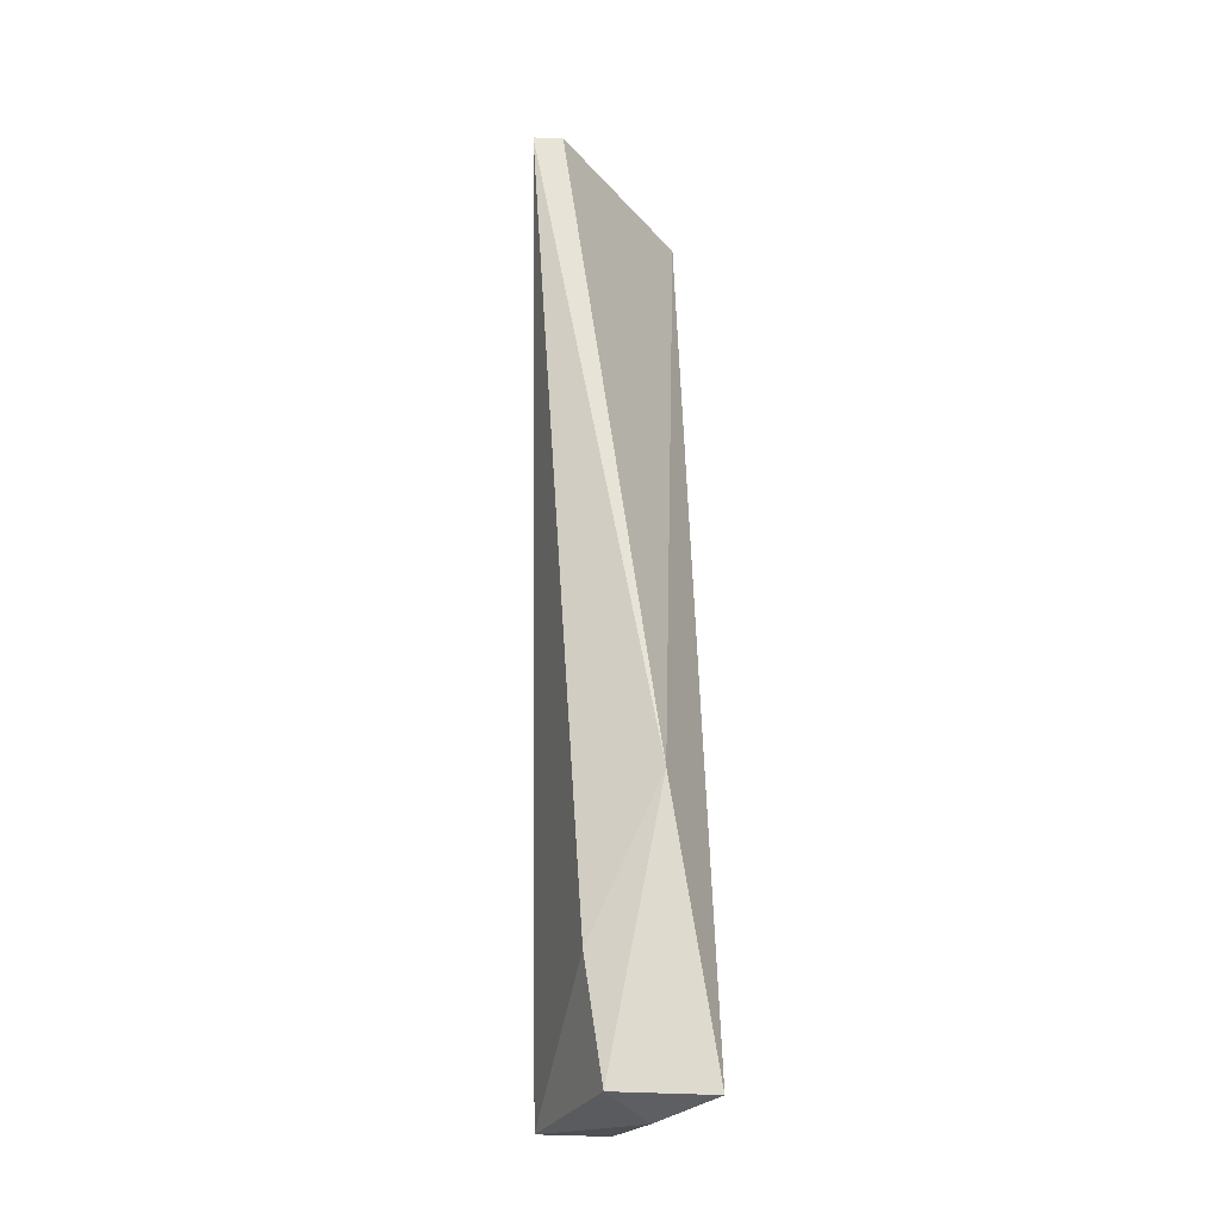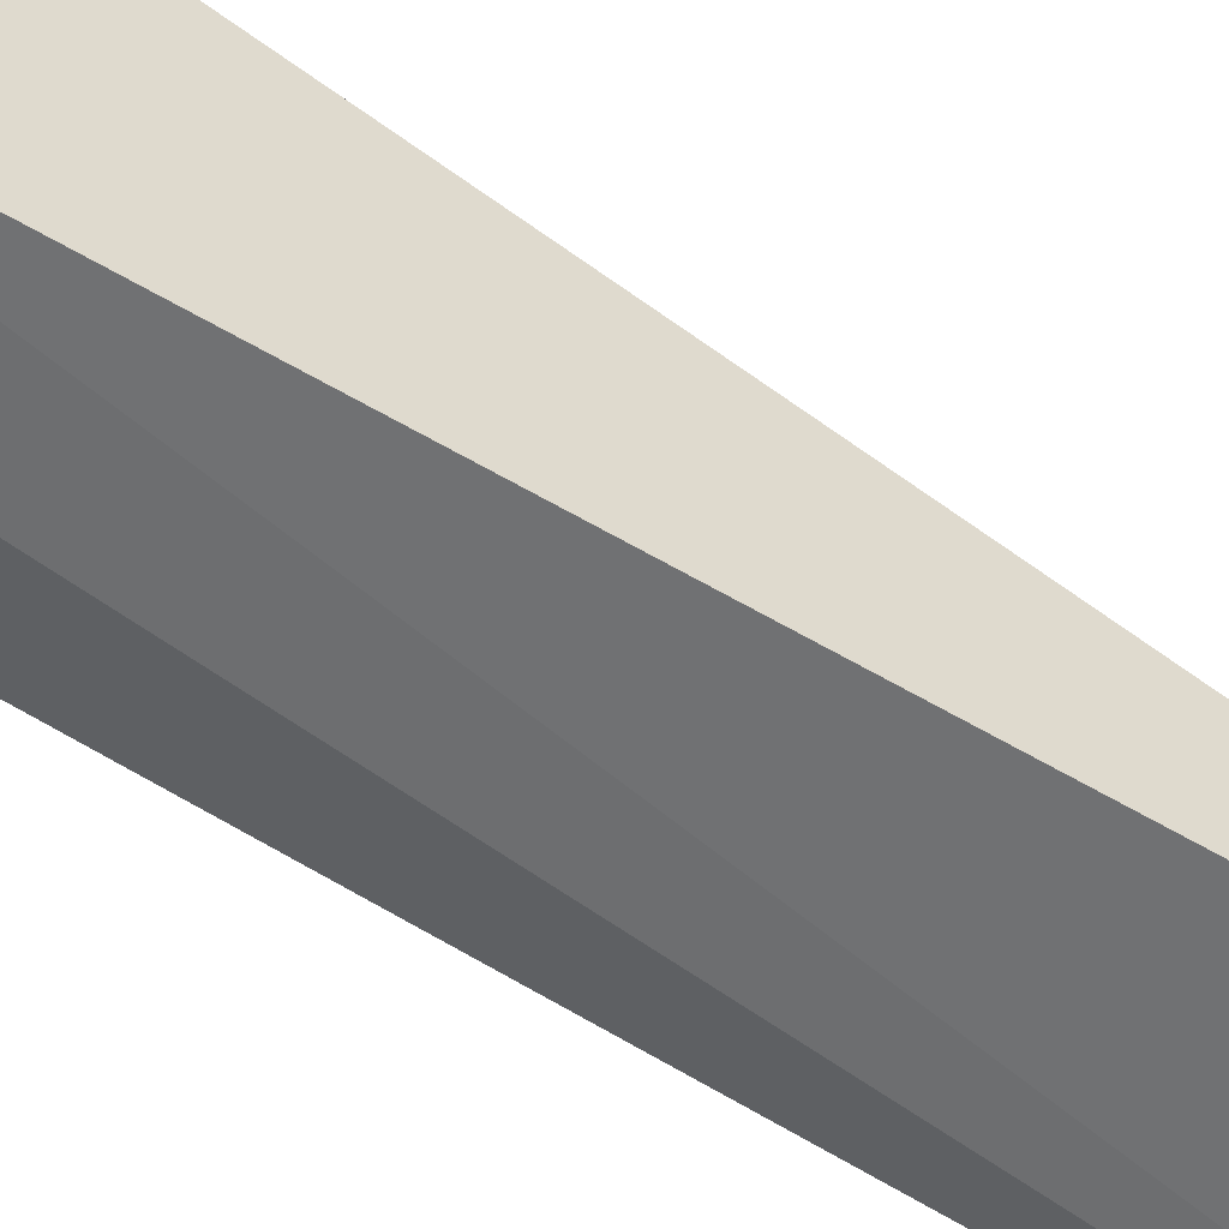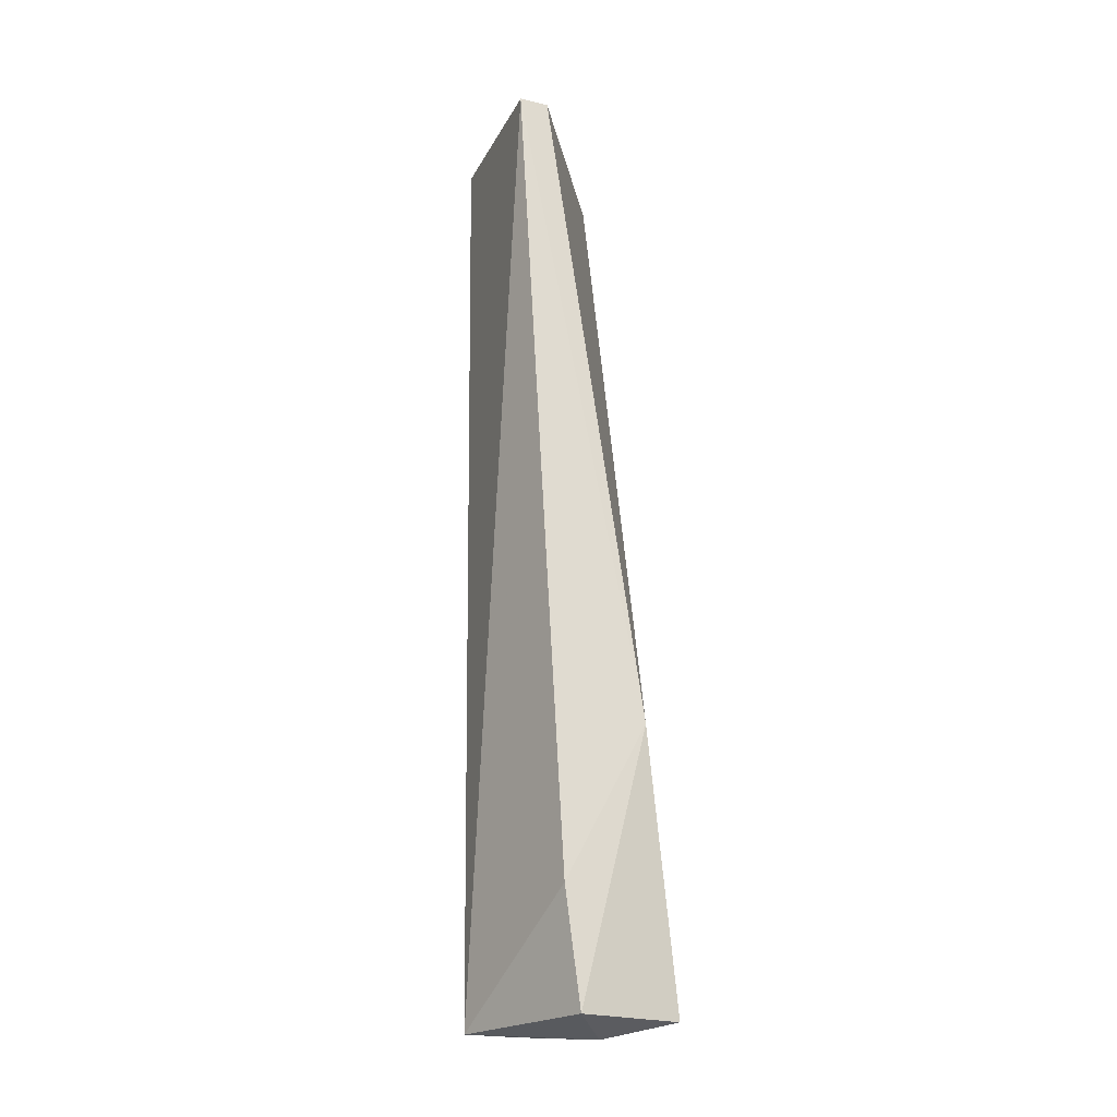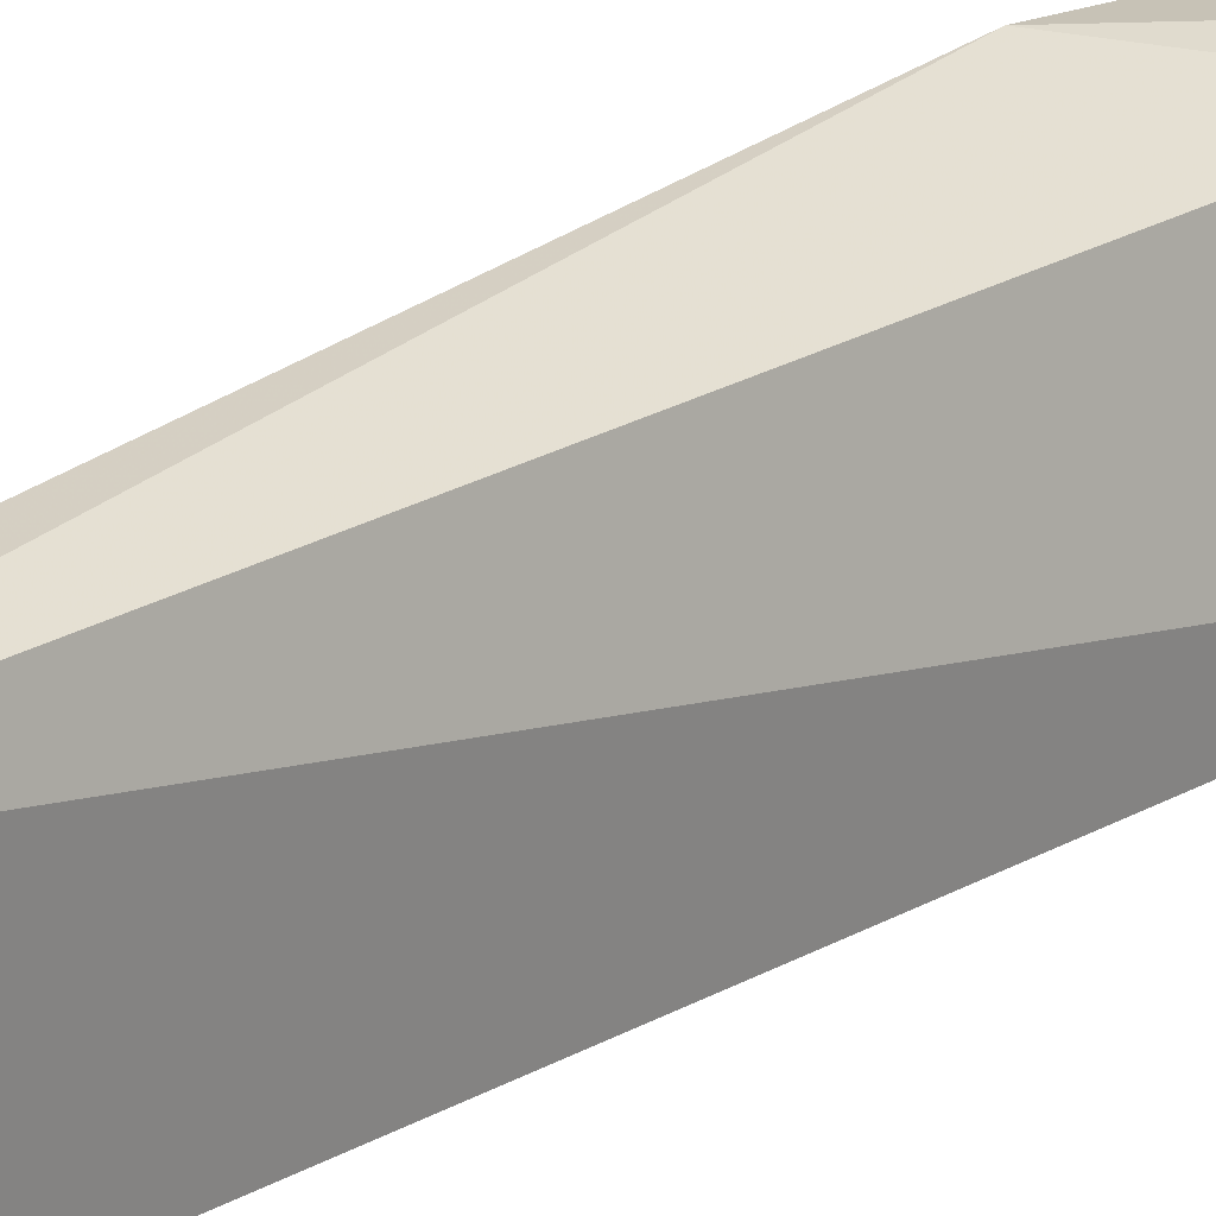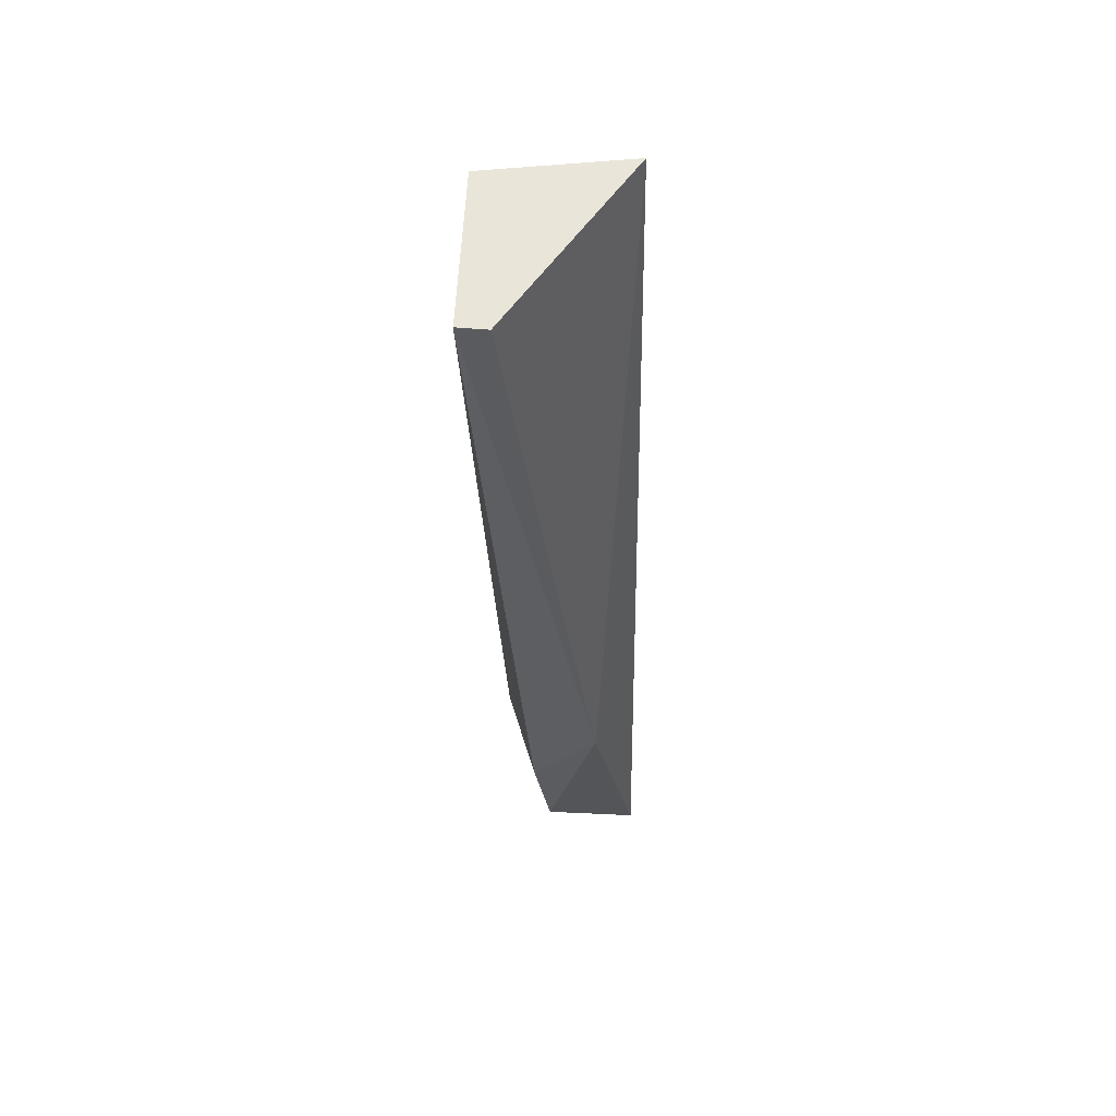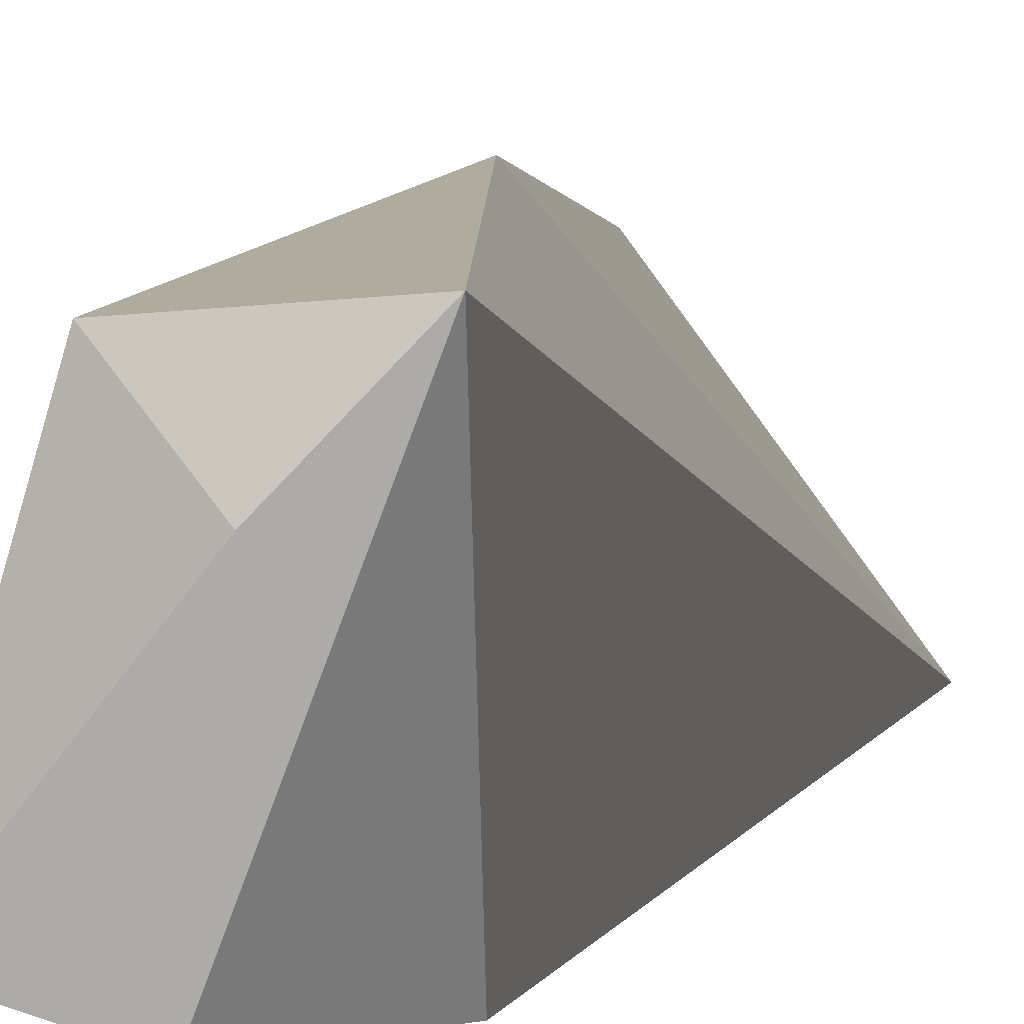
<metadata>
{"format":"obj","ext":"obj","renderer":"f3d","projection":"perspective","resolution":1024,"background":"white","views":[{"elev":-26.3,"azim":-5.6,"up":"+Y"},{"elev":-59.6,"azim":57.3,"up":"+Z"},{"elev":-22.0,"azim":-26.0,"up":"+Y"},{"elev":20.5,"azim":-136.4,"up":"+Z"},{"elev":58.2,"azim":-2.0,"up":"+Y"},{"elev":3.1,"azim":11.6,"up":"+Z"}]}
</metadata>
<code>
v -0.05131 0.06233 0.04109
v -0.04051 -0.01066 0.04052
v -0.04116 0.06234 0.02748
v -0.05251 0.06243 0.0283
v -0.05147 -0.01058 0.02777
v -0.05359 0.06239 0.04086
v -0.04422 0.009947 0.04307
v -0.04195 -0.001911 0.0259
v -0.04935 -0.001519 0.04019
v -0.04612 -0.01026 0.0261
v -0.04798 -0.01048 0.03998
v -0.04461 -0.01158 0.03614
f 6 1 3
f 6 3 4
f 6 4 5
f 7 2 3
f 7 3 1
f 7 1 6
f 8 3 2
f 8 4 3
f 9 7 6
f 9 6 5
f 10 8 2
f 10 5 4
f 10 4 8
f 11 9 5
f 11 2 7
f 11 7 9
f 12 10 2
f 12 5 10
f 12 11 5
f 12 2 11

</code>
